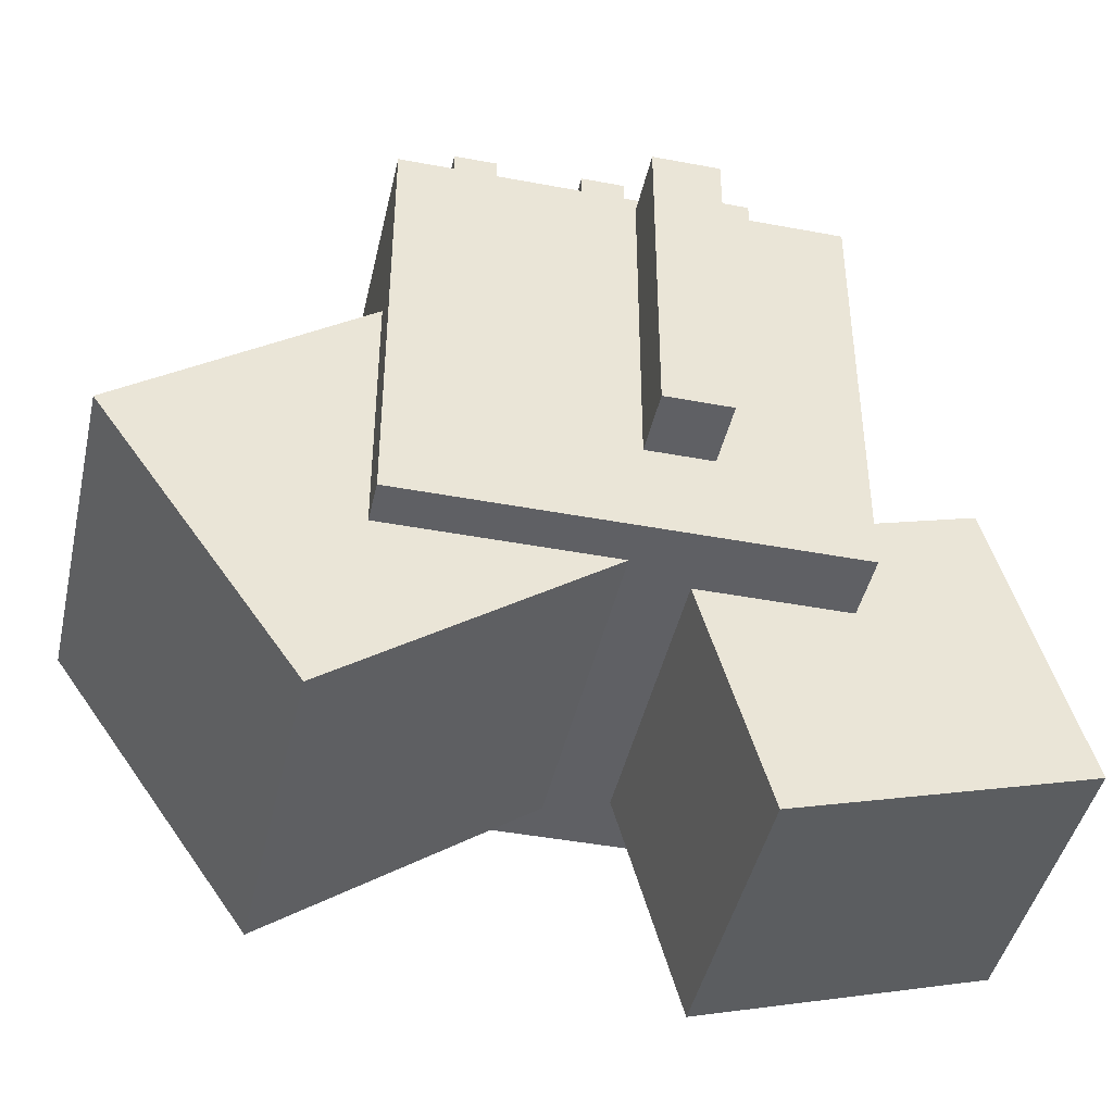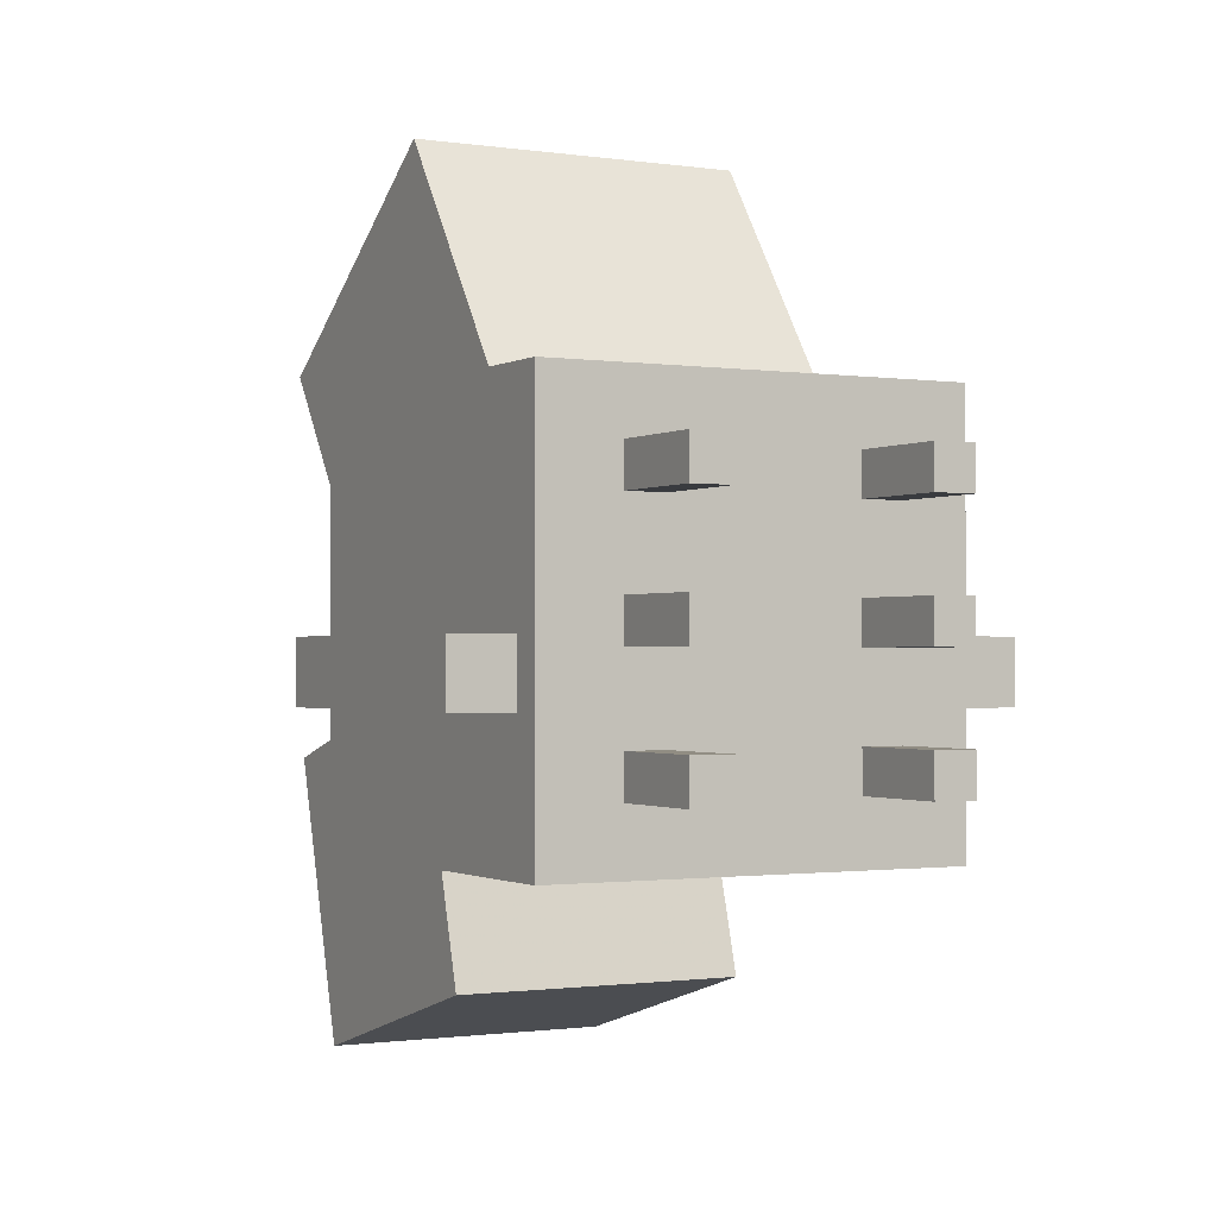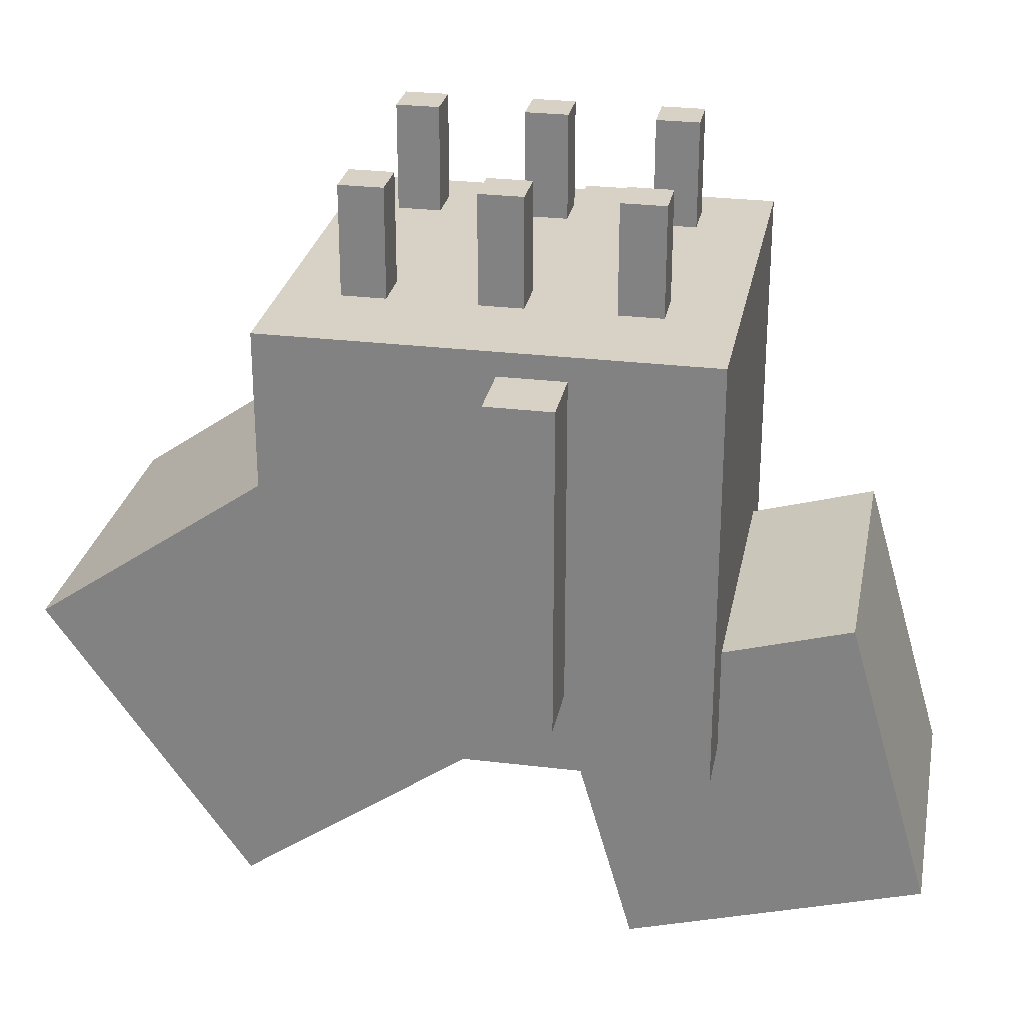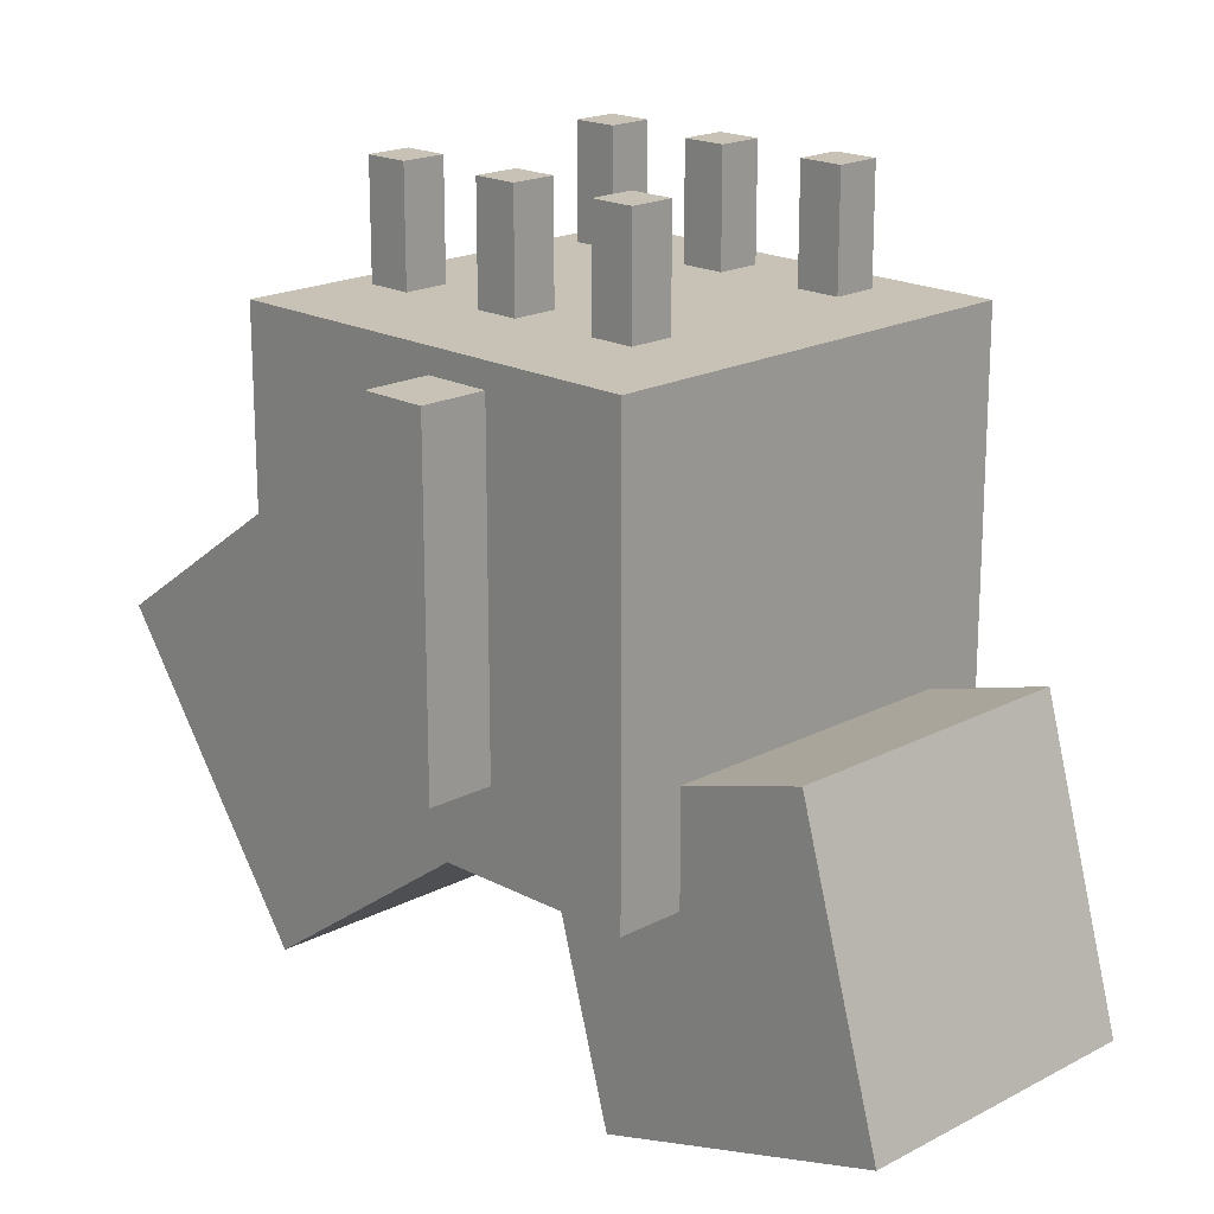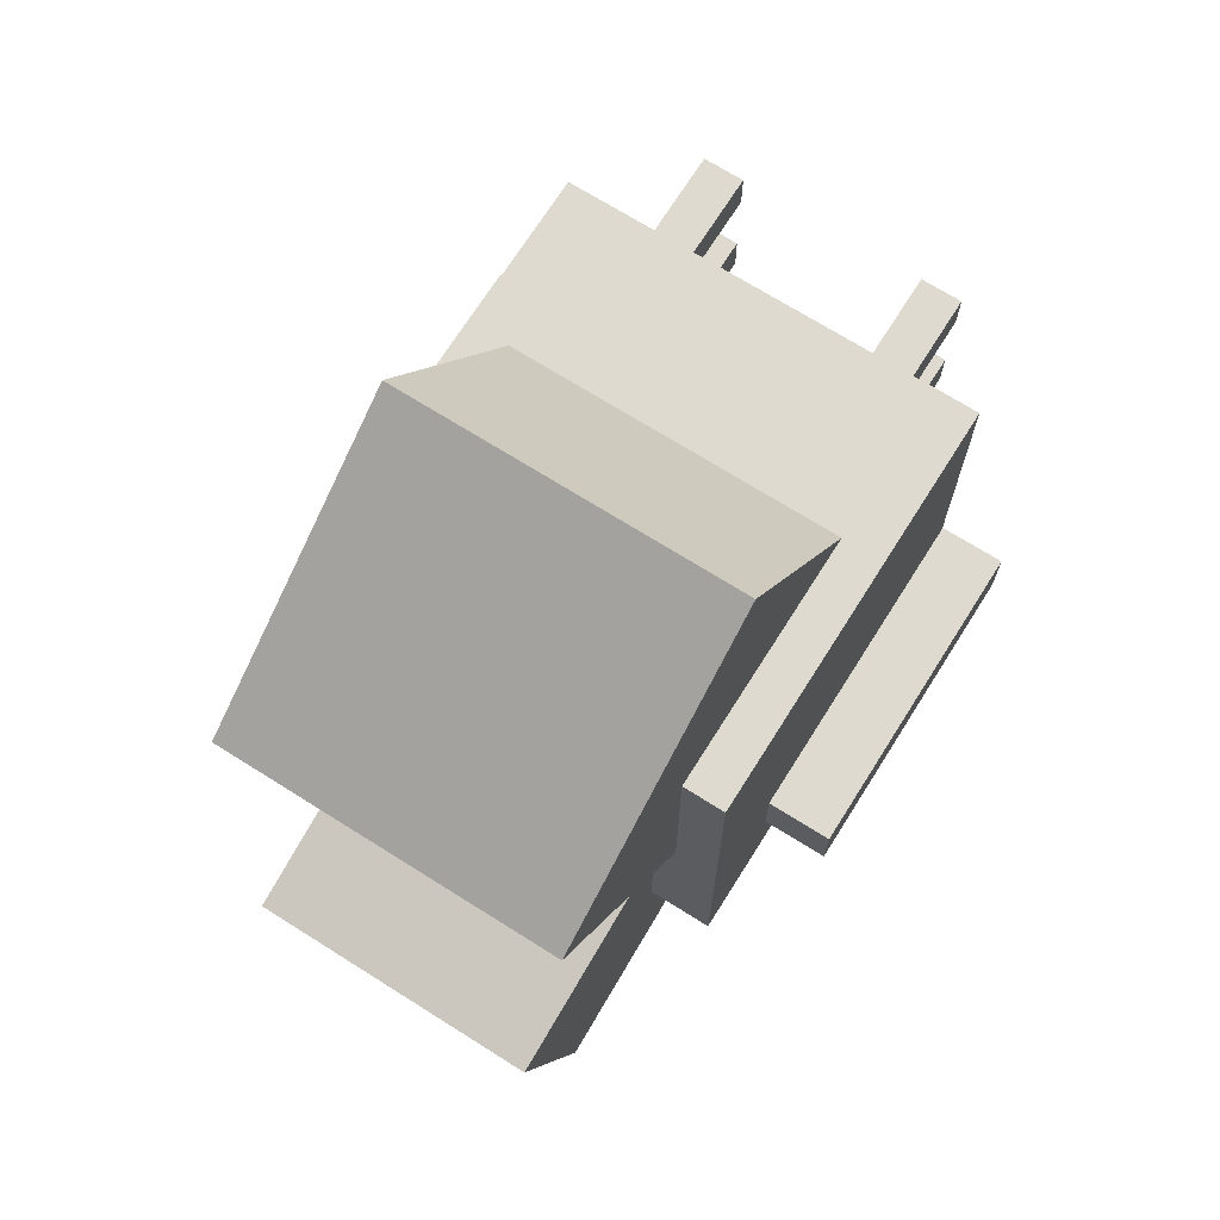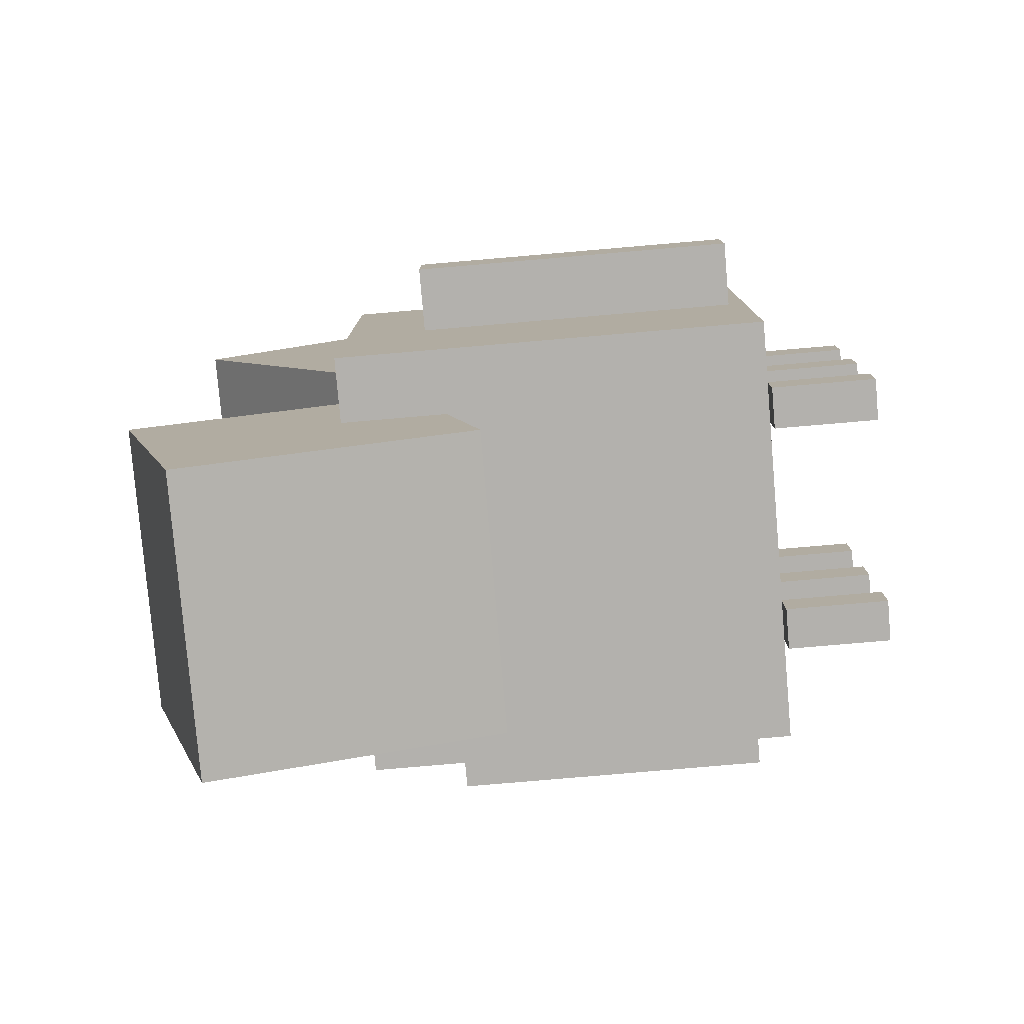
<metadata>
{"format":"obj","ext":"obj","renderer":"f3d","projection":"perspective","resolution":1024,"background":"white","views":[{"elev":-43.7,"azim":77.5,"up":"+Y"},{"elev":-1.1,"azim":151.5,"up":"+Z"},{"elev":27.2,"azim":100.7,"up":"+Y"},{"elev":19.0,"azim":135.2,"up":"+Y"},{"elev":70.6,"azim":32.2,"up":"+Z"},{"elev":-79.2,"azim":94.9,"up":"+Z"}]}
</metadata>
<code>
g Body
v -0.16 -0.4207 0.4228
v 0.16 -0.4207 0.4228
v 0.16 -0.2372 0.1607
v -0.16 -0.2372 0.1607
v -0.16 -0.6828 0.2393
v 0.16 -0.6828 0.2393
v 0.16 -0.4993 -0.02284
v -0.16 -0.4993 -0.02284
v 0.2 -0.11 -0.2
v -0.2 -0.11 -0.2
v -0.2 -0.11 0.2
v 0.2 -0.11 0.2
v 0.2 -0.51 -0.2
v -0.2 -0.51 -0.2
v -0.2 -0.51 0.2
v 0.2 -0.51 0.2
f 5 6 2 1
f 6 7 3 2
f 7 8 4 3
f 8 5 1 4
f 1 2 3 4
f 8 7 6 5
f 9 10 11 12
f 13 16 15 14
f 9 13 14 10
f 10 14 15 11
f 11 15 16 12
f 13 9 12 16
g LegRightMiddle
v -0.1299 -0.00029 0.02017
v -0.09006 -0.00029 0.02017
v -0.09006 -0.00029 -0.01966
v -0.1299 -0.00029 -0.01966
v -0.1299 -0.09987 0.02017
v -0.09006 -0.09987 0.02017
v -0.09006 -0.09987 -0.01966
v -0.1299 -0.09987 -0.01966
f 21 22 18 17
f 22 23 19 18
f 23 24 20 19
f 24 21 17 20
f 17 18 19 20
f 24 23 22 21
g LegRightFront
v -0.1299 -0.00029 -0.09932
v -0.09006 -0.00029 -0.09932
v -0.09006 -0.00029 -0.1392
v -0.1299 -0.00029 -0.1392
v -0.1299 -0.09987 -0.09932
v -0.09006 -0.09987 -0.09932
v -0.09006 -0.09987 -0.1392
v -0.1299 -0.09987 -0.1392
f 29 30 26 25
f 30 31 27 26
f 31 32 28 27
f 32 29 25 28
f 25 26 27 28
f 32 31 30 29
g LegRightBack
v -0.1299 -0.00029 0.1397
v -0.09006 -0.00029 0.1397
v -0.09006 -0.00029 0.09983
v -0.1299 -0.00029 0.09983
v -0.1299 -0.09987 0.1397
v -0.09006 -0.09987 0.1397
v -0.09006 -0.09987 0.09983
v -0.1299 -0.09987 0.09983
f 37 38 34 33
f 38 39 35 34
f 39 40 36 35
f 40 37 33 36
f 33 34 35 36
f 40 39 38 37
g LegLeftback_LegLeftBack
v 0.08918 -0.00029 0.1397
v 0.129 -0.000291 0.1397
v 0.129 -0.000291 0.09983
v 0.08918 -0.00029 0.09983
v 0.08918 -0.09987 0.1397
v 0.129 -0.09987 0.1397
v 0.129 -0.09987 0.09983
v 0.08918 -0.09987 0.09983
f 45 46 42 41
f 46 47 43 42
f 47 48 44 43
f 48 45 41 44
f 41 42 43 44
f 48 47 46 45
g LegLeftMiddle
v 0.08918 -0.00029 0.02017
v 0.129 -0.000291 0.02017
v 0.129 -0.000291 -0.01966
v 0.08918 -0.00029 -0.01966
v 0.08918 -0.09987 0.02017
v 0.129 -0.09987 0.02017
v 0.129 -0.09987 -0.01966
v 0.08918 -0.09987 -0.01966
f 53 54 50 49
f 54 55 51 50
f 55 56 52 51
f 56 53 49 52
f 49 50 51 52
f 56 55 54 53
g LegLeftFront
v 0.08918 -0.00029 -0.09932
v 0.129 -0.000291 -0.09932
v 0.129 -0.000291 -0.1392
v 0.08918 -0.00029 -0.1392
v 0.08918 -0.09987 -0.09932
v 0.129 -0.09987 -0.09932
v 0.129 -0.09987 -0.1392
v 0.08918 -0.09987 -0.1392
f 61 62 58 57
f 62 63 59 58
f 63 64 60 59
f 64 61 57 60
f 57 58 59 60
f 64 63 62 61
g Head
v -0.1399 -0.4544 -0.04757
v 0.139 -0.4544 -0.04757
v 0.139 -0.3776 -0.3156
v -0.1399 -0.3776 -0.3156
v -0.1399 -0.7224 -0.1244
v 0.139 -0.7224 -0.1244
v 0.139 -0.6456 -0.3924
v -0.1399 -0.6456 -0.3924
f 69 70 66 65
f 70 71 67 66
f 71 72 68 67
f 72 69 65 68
f 65 66 67 68
f 72 71 70 69
g ArmRight
v -0.265 -0.13 -0.01
v -0.205 -0.13 -0.01
v -0.205 -0.13 -0.07
v -0.265 -0.13 -0.07
v -0.265 -0.43 -0.01
v -0.205 -0.43 -0.01
v -0.205 -0.43 -0.07
v -0.265 -0.43 -0.07
f 80 77 73 76
f 77 78 74 73
f 78 79 75 74
f 79 80 76 75
f 73 74 75 76
f 80 79 78 77
g ArmLeft
v 0.205 -0.13 -0.01
v 0.265 -0.13 -0.01
v 0.265 -0.13 -0.07
v 0.205 -0.13 -0.07
v 0.205 -0.43 -0.01
v 0.265 -0.43 -0.01
v 0.265 -0.43 -0.07
v 0.205 -0.43 -0.07
f 85 86 82 81
f 86 87 83 82
f 87 88 84 83
f 88 85 81 84
f 81 82 83 84
f 88 87 86 85

</code>
